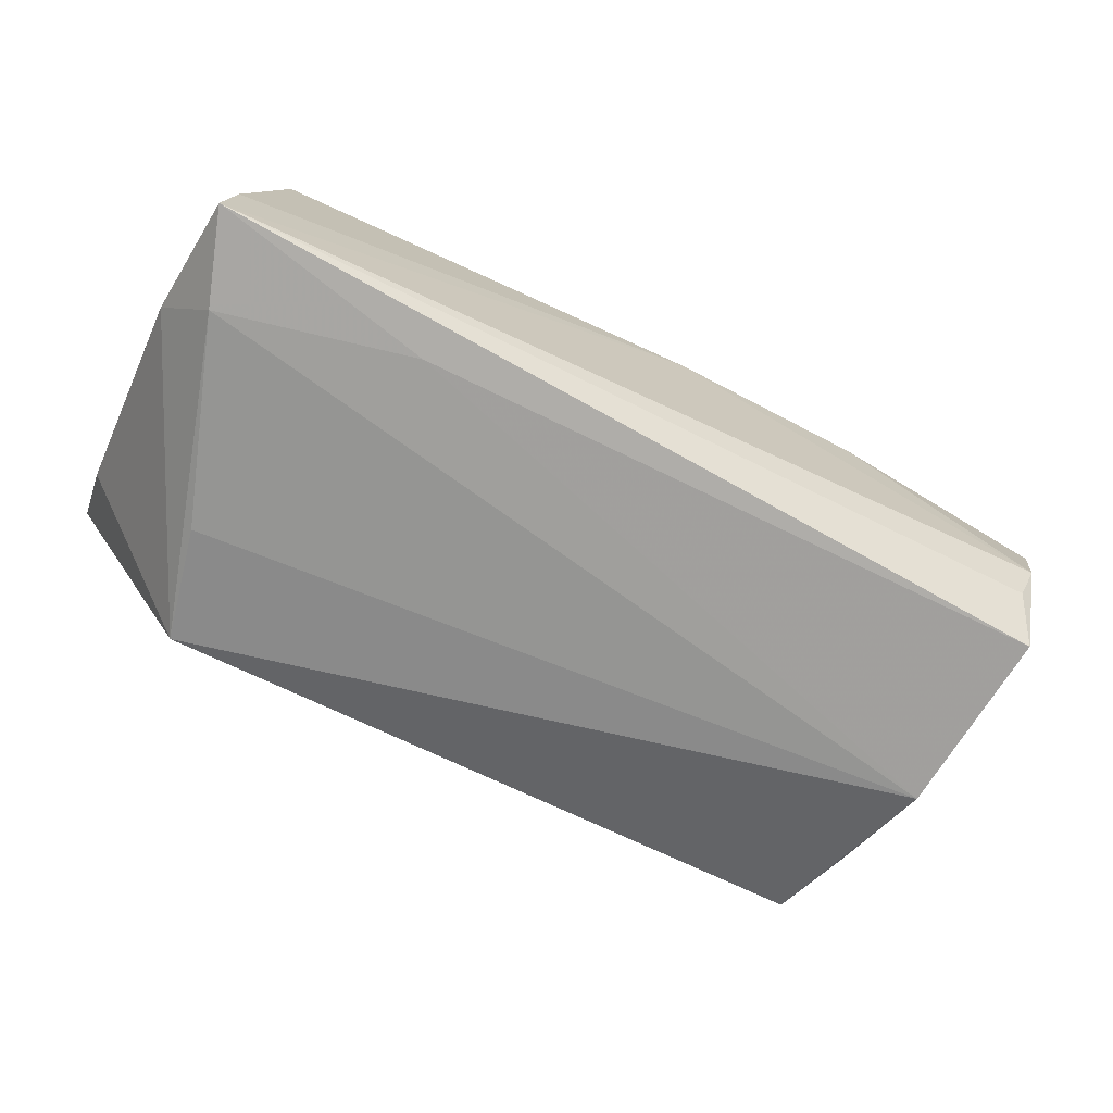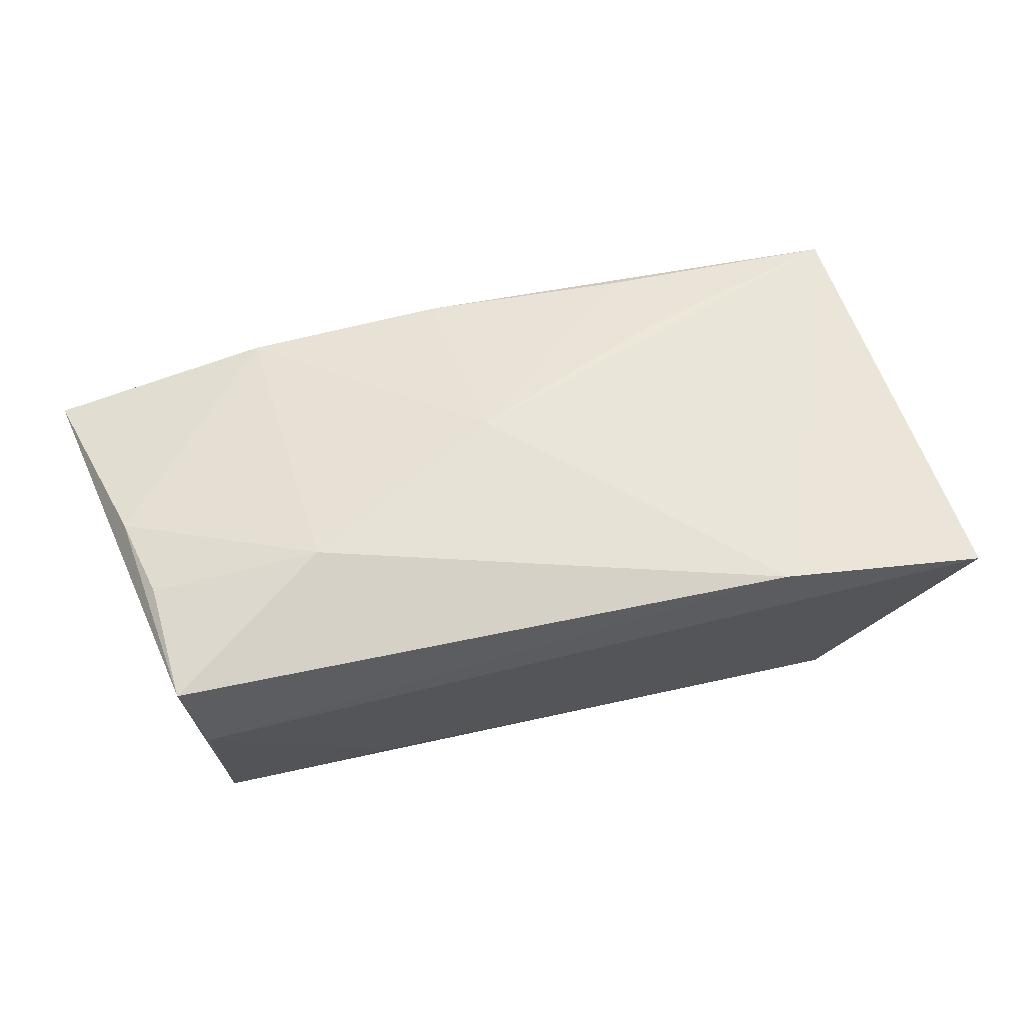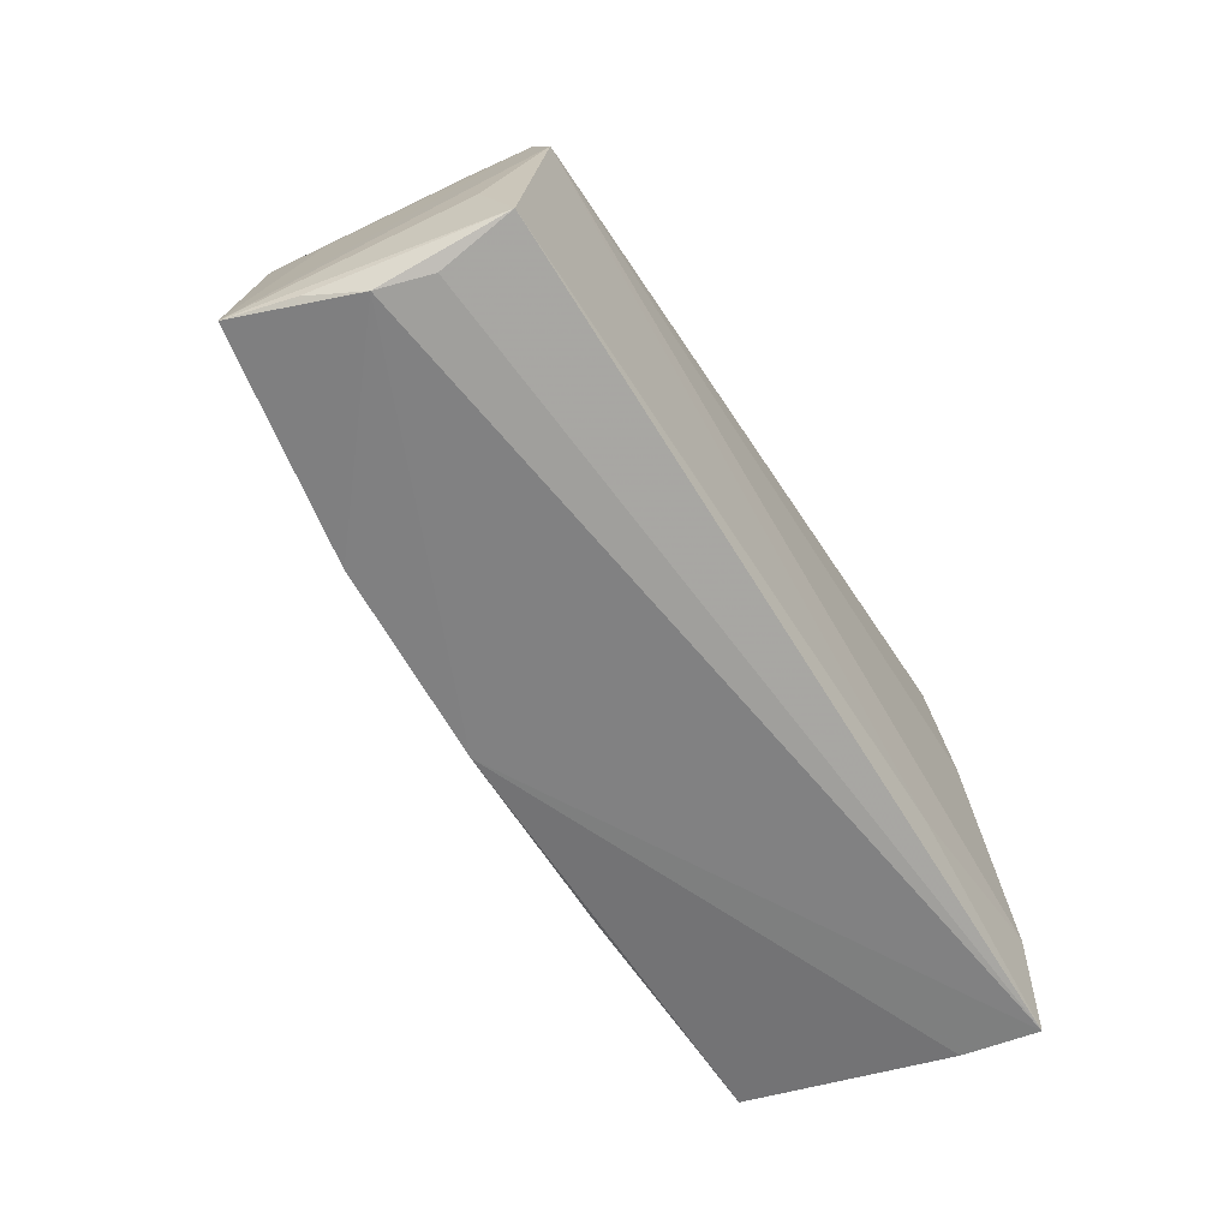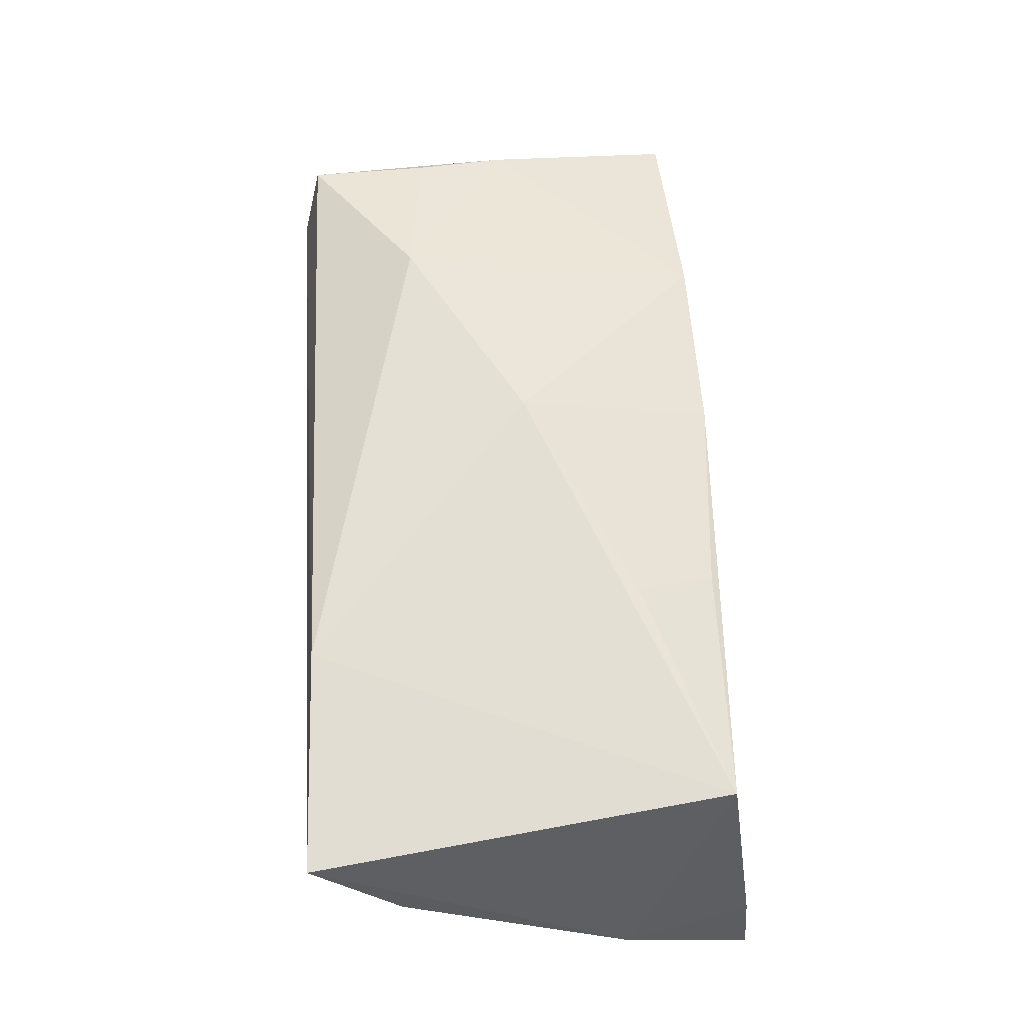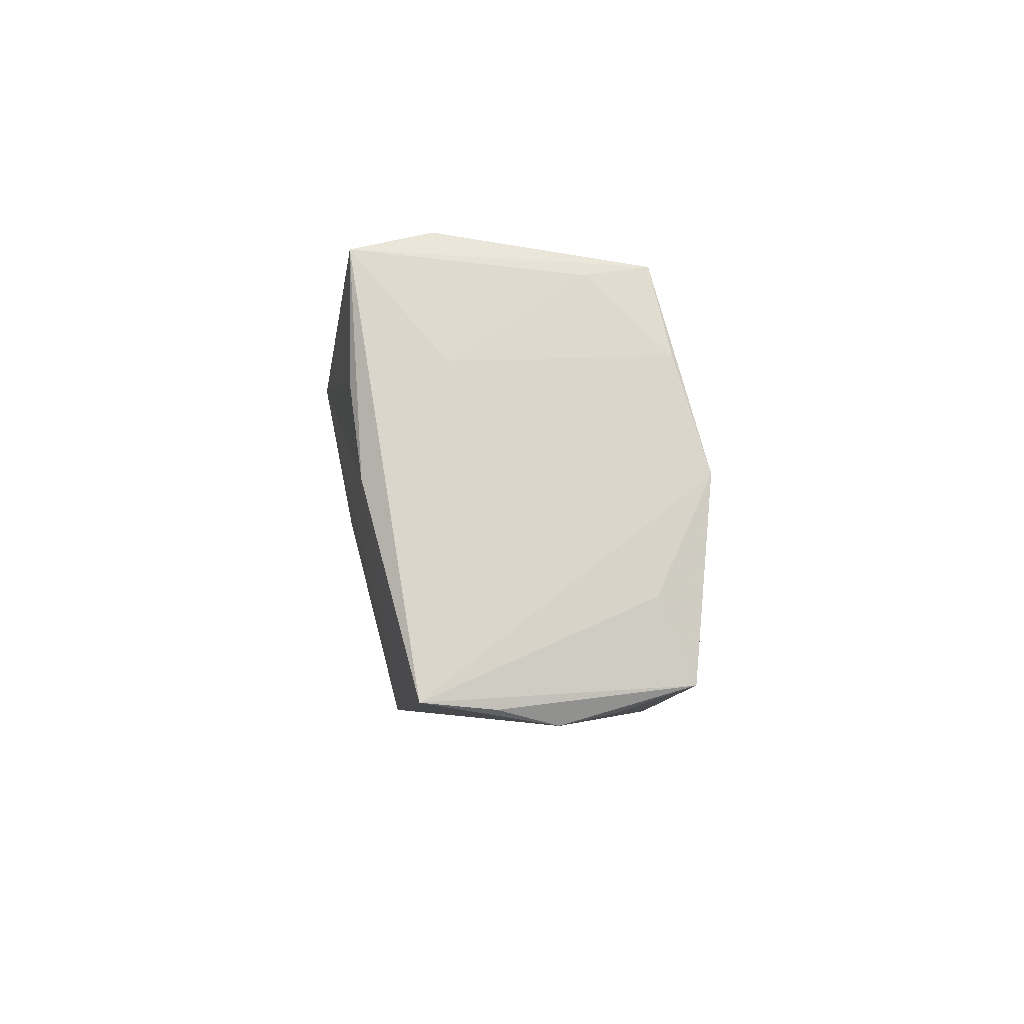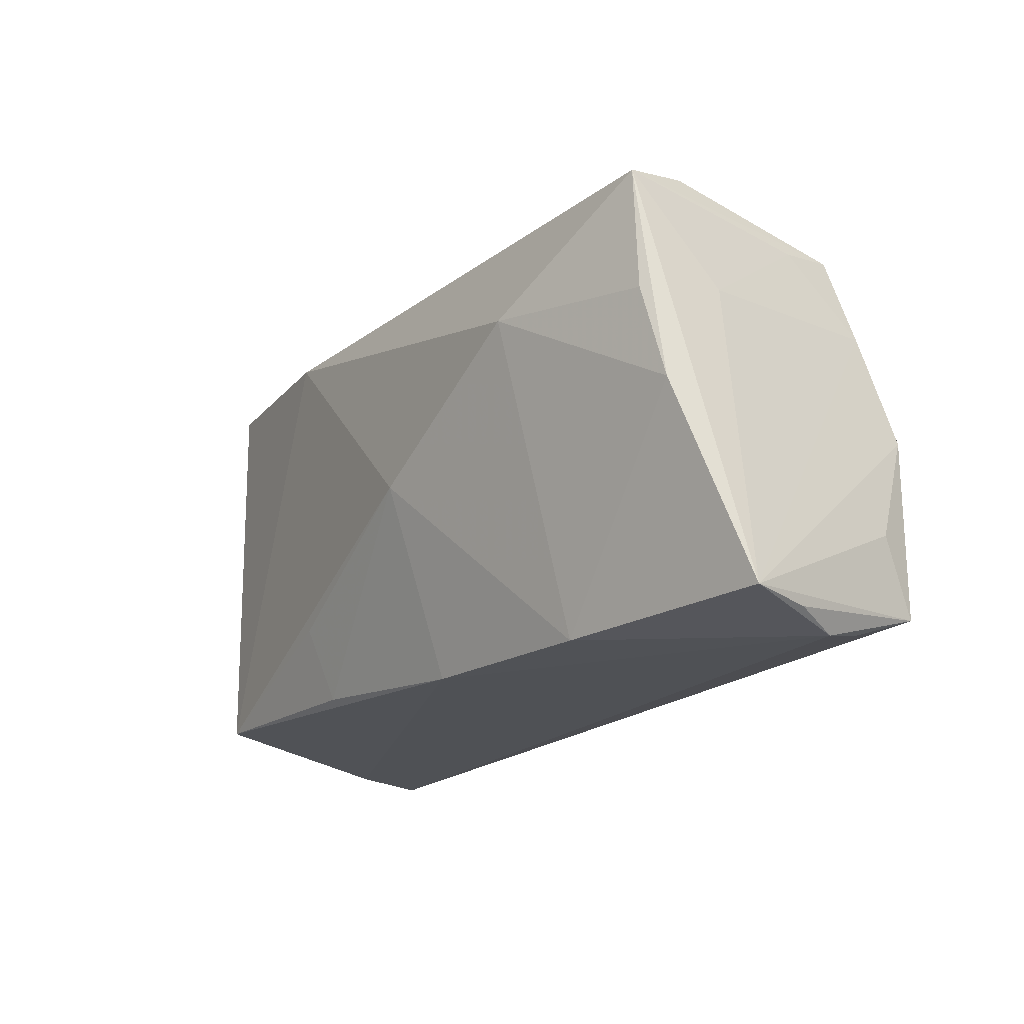
<metadata>
{"format":"obj","ext":"obj","renderer":"f3d","projection":"perspective","resolution":1024,"background":"white","views":[{"elev":-67.3,"azim":-27.6,"up":"+Z"},{"elev":60.1,"azim":166.2,"up":"+Z"},{"elev":-62.8,"azim":121.2,"up":"+Y"},{"elev":57.4,"azim":-93.4,"up":"+Z"},{"elev":-5.1,"azim":90.5,"up":"+Y"},{"elev":-18.4,"azim":54.0,"up":"+Y"}]}
</metadata>
<code>
v -0.05477 -0.02673 -0.01894
v 0.05088 -0.02546 -0.009665
v 0.003594 -0.001021 0.02301
v 0.04648 0.0231 -0.006665
v 0.05295 -0.02673 -0.003704
v -0.02254 -0.01357 0.01901
v 0.05166 -0.02245 -0.0184
v -0.05089 -0.01578 -0.02037
v -0.02865 0.02688 0.01753
v -0.05474 0.02789 0.0127
v -0.03881 0.0232 -0.01937
v -0.05523 0.0173 0.001439
v -0.04217 0.008894 -0.02037
v 0.02408 0.02492 -0.01271
v 0.04818 0.0257 0.01929
v 0.04598 0.02811 0.01023
v -0.02002 -0.02322 0.01642
v 0.05018 0.01285 0.008398
v 0.05124 -0.0003047 0.01755
v -0.049 -0.0229 0.01545
v 0.05238 -0.01301 -0.01429
v 0.04528 0.02429 -0.01393
v -0.02756 -0.02137 -0.01964
v 0.04885 0.01083 0.01915
v -0.05359 -0.02611 -0.009641
v 0.005608 -0.02527 0.016
v 0.05555 -0.025 0.002757
v 0.02821 0.01285 0.02381
v -0.05603 -0.01103 -0.0128
v 0.04768 0.0138 -0.01637
v 0.03013 -0.02534 0.01494
v 0.04973 0.0004585 -0.02037
v 0.0573 -0.02424 0.01084
f 20 10 29
f 18 15 33
f 16 15 22
f 32 11 22
f 21 32 33
f 33 7 21
f 21 7 32
f 25 20 29
f 25 26 20
f 29 10 12
f 12 11 29
f 10 11 12
f 29 11 8
f 3 26 31
f 31 28 3
f 17 26 3
f 20 26 17
f 33 15 19
f 19 31 33
f 28 31 19
f 9 28 15
f 16 10 9
f 9 15 16
f 3 28 9
f 9 20 3
f 10 20 9
f 16 22 14
f 14 22 11
f 14 10 16
f 14 11 10
f 32 22 30
f 33 32 30
f 30 18 33
f 1 25 29
f 29 8 1
f 26 25 1
f 13 11 32
f 32 8 13
f 13 8 11
f 3 20 6
f 6 17 3
f 20 17 6
f 15 28 24
f 24 19 15
f 28 19 24
f 15 18 4
f 18 30 4
f 4 22 15
f 4 30 22
f 7 1 23
f 23 1 8
f 32 7 23
f 23 8 32
f 33 31 5
f 5 31 26
f 26 1 5
f 27 7 33
f 33 5 27
f 27 5 7
f 2 1 7
f 7 5 2
f 2 5 1

</code>
